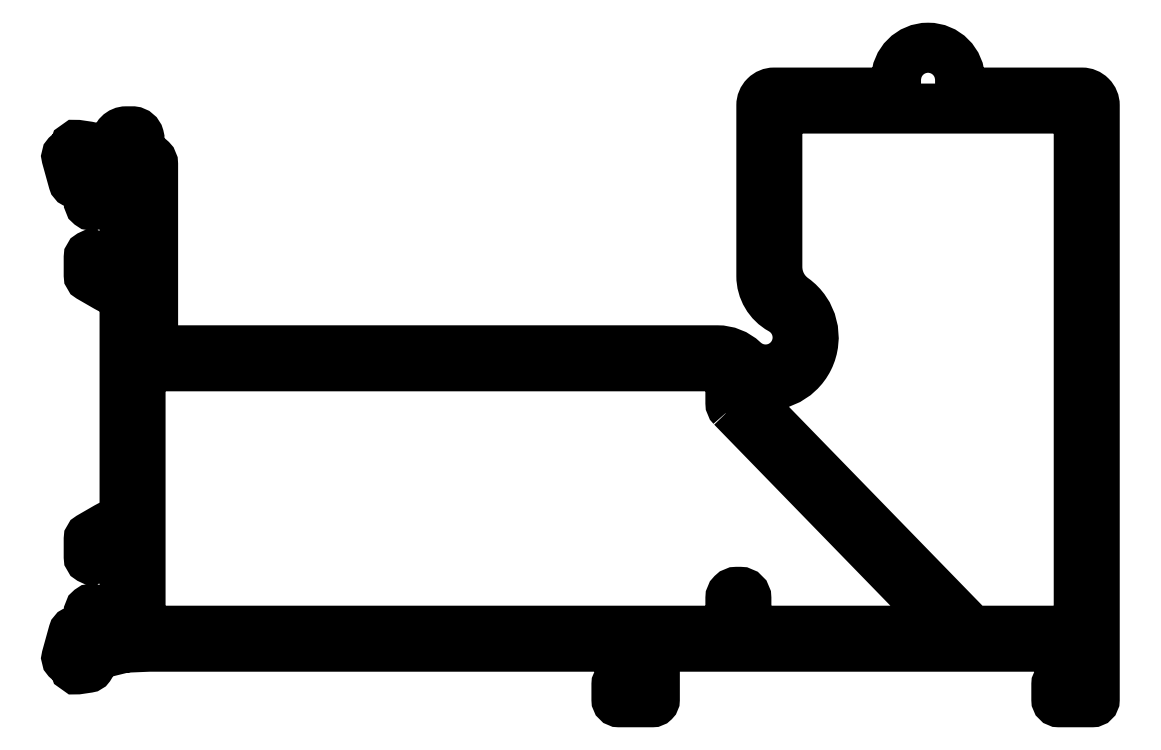
<metadata>
{"format":"dxf","ext":"dxf","renderer":"ezdxf+matplotlib","layout":"modelspace","background":"white","min_lineweight":24,"dpi":150}
</metadata>
<code>
0
SECTION
2
ENTITIES
0
POLYLINE
8
0
66
     1
10
0
20
0
30
0
70
     1
0
VERTEX
8
0
10
972.3
20
-6.308
30
0
42
0.8523
0
VERTEX
8
0
10
975.6
20
0.3273
30
0
42
-0.2425
0
VERTEX
8
0
10
974.3
20
2.771
30
0
0
VERTEX
8
0
10
974.3
20
14.85
30
0
42
-0.4142
0
VERTEX
8
0
10
974.6
20
15.15
30
0
0
VERTEX
8
0
10
997.5
20
15.15
30
0
42
-0.4142
0
VERTEX
8
0
10
997.8
20
14.85
30
0
0
VERTEX
8
0
10
997.8
20
-25.32
30
0
42
-0.4142
0
VERTEX
8
0
10
997.5
20
-25.62
30
0
0
VERTEX
8
0
10
989.5
20
-25.62
30
0
0
VERTEX
8
0
10
971.9
20
-7.522
30
0
0
VERTEX
8
0
10
971.9
20
-6.595
30
0
42
-0.5053
0
SEQEND
8
0
0
POLYLINE
8
0
66
     1
10
0
20
0
30
0
70
     1
0
VERTEX
8
0
10
920.6
20
-24.55
30
0
0
VERTEX
8
0
10
920.6
20
-24.14
30
0
42
-0.5774
0
VERTEX
8
0
10
920.9
20
-23.93
30
0
0
VERTEX
8
0
10
922.9
20
-24.75
30
0
42
0.5297
0
VERTEX
8
0
10
923.3
20
-24.47
30
0
0
VERTEX
8
0
10
923.3
20
-19.27
30
0
42
0.5774
0
VERTEX
8
0
10
922.7
20
-18.93
30
0
0
VERTEX
8
0
10
920.8
20
-20.03
30
0
42
-0.5774
0
VERTEX
8
0
10
920.5
20
-19.85
30
0
0
VERTEX
8
0
10
920.5
20
-18.47
30
0
42
-0.2679
0
VERTEX
8
0
10
920.6
20
-18.29
30
0
0
VERTEX
8
0
10
921.9
20
-17.54
30
0
42
-0.1833
0
VERTEX
8
0
10
923.3
20
-17.31
30
0
0
VERTEX
8
0
10
923.3
20
0.9873
30
0
42
-0.1833
0
VERTEX
8
0
10
921.9
20
1.215
30
0
0
VERTEX
8
0
10
920.6
20
1.965
30
0
42
-0.2679
0
VERTEX
8
0
10
920.5
20
2.139
30
0
0
VERTEX
8
0
10
920.5
20
3.524
30
0
42
-0.5774
0
VERTEX
8
0
10
920.8
20
3.697
30
0
0
VERTEX
8
0
10
922.7
20
2.6
30
0
42
0.5774
0
VERTEX
8
0
10
923.3
20
2.947
30
0
0
VERTEX
8
0
10
923.3
20
8.144
30
0
42
0.5297
0
VERTEX
8
0
10
922.9
20
8.423
30
0
0
VERTEX
8
0
10
920.9
20
7.598
30
0
42
-0.5774
0
VERTEX
8
0
10
920.6
20
7.813
30
0
0
VERTEX
8
0
10
920.6
20
8.223
30
0
0
VERTEX
8
0
10
920.7
20
8.483
30
0
42
0.3255
0
VERTEX
8
0
10
920.5
20
8.795
30
0
0
VERTEX
8
0
10
919.4
20
9.326
30
0
42
-0.2138
0
VERTEX
8
0
10
919.3
20
9.452
30
0
0
VERTEX
8
0
10
918.8
20
11.34
30
0
42
-0.5556
0
VERTEX
8
0
10
919
20
11.59
30
0
0
VERTEX
8
0
10
919.4
20
11.52
30
0
0
VERTEX
8
0
10
919.5
20
12.15
30
0
42
-0.4021
0
VERTEX
8
0
10
919.7
20
12.31
30
0
0
VERTEX
8
0
10
920.5
20
12.19
30
0
42
-0.4265
0
VERTEX
8
0
10
920.6
20
11.96
30
0
0
VERTEX
8
0
10
920.6
20
11.3
30
0
0
VERTEX
8
0
10
923.2
20
9.802
30
0
42
0.8255
0
VERTEX
8
0
10
923.6
20
10.23
30
0
0
VERTEX
8
0
10
922.7
20
11.6
30
0
0
VERTEX
8
0
10
922.7
20
11.89
30
0
0
VERTEX
8
0
10
922.7
20
12.57
30
0
42
-0.4126
0
VERTEX
8
0
10
923.5
20
13.37
30
0
0
VERTEX
8
0
10
924
20
13.37
30
0
42
-0.683
0
VERTEX
8
0
10
924.3
20
12.34
30
0
0
VERTEX
8
0
10
924.3
20
11.8
30
0
42
0.4142
0
VERTEX
8
0
10
924.8
20
11.3
30
0
0
VERTEX
8
0
10
925.1
20
11.3
30
0
42
-0.4142
0
VERTEX
8
0
10
925.6
20
10.8
30
0
0
VERTEX
8
0
10
925.6
20
-3.727
30
0
0
VERTEX
8
0
10
969.6
20
-3.727
30
0
42
-0.1914
0
VERTEX
8
0
10
971.7
20
-4.545
30
0
42
1.134
0
VERTEX
8
0
10
974.6
20
-0.5404
30
0
42
-0.2726
0
VERTEX
8
0
10
973.1
20
2.083
30
0
0
VERTEX
8
0
10
973.1
20
15.4
30
0
42
-0.4142
0
VERTEX
8
0
10
974.1
20
16.4
30
0
0
VERTEX
8
0
10
983.6
20
16.4
30
0
0
VERTEX
8
0
10
983.6
20
17.4
30
0
42
-1
0
VERTEX
8
0
10
988.6
20
17.4
30
0
0
VERTEX
8
0
10
988.6
20
16.4
30
0
0
VERTEX
8
0
10
998.1
20
16.4
30
0
42
-0.4142
0
VERTEX
8
0
10
999.1
20
15.4
30
0
0
VERTEX
8
0
10
999.1
20
-26.87
30
0
0
VERTEX
8
0
10
999.1
20
-31
30
0
42
-0.4142
0
VERTEX
8
0
10
998.9
20
-31.2
30
0
0
VERTEX
8
0
10
996.3
20
-31.2
30
0
42
-0.4142
0
VERTEX
8
0
10
996.1
20
-31
30
0
0
VERTEX
8
0
10
996.1
20
-29.8
30
0
42
-0.4142
0
VERTEX
8
0
10
996.3
20
-29.6
30
0
0
VERTEX
8
0
10
997.3
20
-29.6
30
0
42
0.4142
0
VERTEX
8
0
10
997.5
20
-29.4
30
0
0
VERTEX
8
0
10
997.5
20
-26.87
30
0
0
VERTEX
8
0
10
964.7
20
-26.87
30
0
0
VERTEX
8
0
10
964.7
20
-31
30
0
42
-0.4142
0
VERTEX
8
0
10
964.5
20
-31.2
30
0
0
VERTEX
8
0
10
961.9
20
-31.2
30
0
42
-0.4142
0
VERTEX
8
0
10
961.7
20
-31
30
0
0
VERTEX
8
0
10
961.7
20
-29.8
30
0
42
-0.4142
0
VERTEX
8
0
10
961.9
20
-29.6
30
0
0
VERTEX
8
0
10
962.9
20
-29.6
30
0
42
0.4142
0
VERTEX
8
0
10
963.1
20
-29.4
30
0
0
VERTEX
8
0
10
963.1
20
-26.87
30
0
0
VERTEX
8
0
10
925.3
20
-26.87
30
0
0
VERTEX
8
0
10
923.7
20
-26.93
30
0
0
VERTEX
8
0
10
923.6
20
-26.31
30
0
42
0.5599
0
VERTEX
8
0
10
923.1
20
-26.34
30
0
0
VERTEX
8
0
10
923
20
-27.04
30
0
0
VERTEX
8
0
10
920.6
20
-27.63
30
0
0
VERTEX
8
0
10
920.6
20
-28.29
30
0
42
-0.4265
0
VERTEX
8
0
10
920.5
20
-28.52
30
0
0
VERTEX
8
0
10
919.7
20
-28.64
30
0
42
-0.4021
0
VERTEX
8
0
10
919.5
20
-28.48
30
0
0
VERTEX
8
0
10
919.4
20
-27.85
30
0
0
VERTEX
8
0
10
919
20
-27.92
30
0
42
-0.5556
0
VERTEX
8
0
10
918.8
20
-27.67
30
0
0
VERTEX
8
0
10
919.3
20
-25.78
30
0
42
-0.2138
0
VERTEX
8
0
10
919.4
20
-25.65
30
0
0
VERTEX
8
0
10
920.5
20
-25.12
30
0
42
0.3255
0
VERTEX
8
0
10
920.7
20
-24.81
30
0
0
SEQEND
8
0
0
POLYLINE
8
0
66
     1
10
0
20
0
30
0
0
VERTEX
8
0
10
970.8
20
-8.18
30
0
42
-0.1989
0
VERTEX
8
0
10
970.6
20
-7.827
30
0
0
VERTEX
8
0
10
970.6
20
-5.477
30
0
42
0.4142
0
VERTEX
8
0
10
970.1
20
-4.977
30
0
0
VERTEX
8
0
10
924.9
20
-4.977
30
0
42
0.4142
0
VERTEX
8
0
10
924.6
20
-5.277
30
0
0
VERTEX
8
0
10
924.6
20
-25.32
30
0
42
0.4142
0
VERTEX
8
0
10
924.9
20
-25.62
30
0
0
VERTEX
8
0
10
970.6
20
-25.62
30
0
0
VERTEX
8
0
10
970.6
20
-23.08
30
0
42
-0.4142
0
VERTEX
8
0
10
971.1
20
-22.58
30
0
0
VERTEX
8
0
10
971.4
20
-22.58
30
0
42
-0.4142
0
VERTEX
8
0
10
971.9
20
-23.08
30
0
0
VERTEX
8
0
10
971.9
20
-25.62
30
0
0
VERTEX
8
0
10
987.8
20
-25.62
30
0
0
VERTEX
8
0
10
970.8
20
-8.171
30
0
0
SEQEND
8
0
0
ENDSEC
0
EOF

</code>
